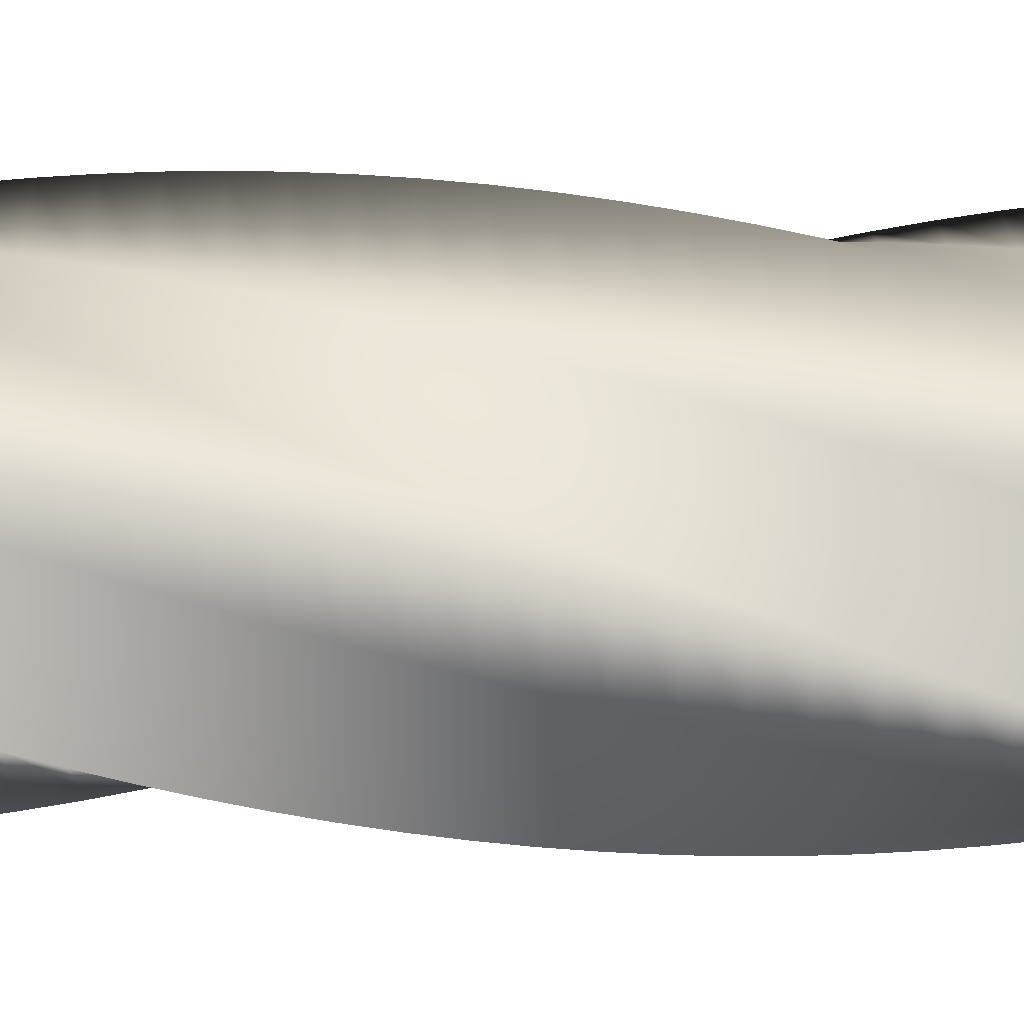
<metadata>
{"format":"obj","ext":"obj","renderer":"f3d","projection":"perspective","resolution":1024,"background":"white","views":[{"elev":-68.6,"azim":-91.6,"up":"+Z"}]}
</metadata>
<code>
v 77.91 0 -0.1176
v 50.98 0 -37.19
v 23.97 0 -74.14
v -19.62 0 -59.98
v -63.1 0 -45.7
v -63.1 0 0.1257
v -62.97 0 45.89
v -19.38 0 60.05
v 24.19 0 74.06
v 51.13 0 36.99
v 77.91 0 -0.1176
v 77.73 15 -5.294
v 48.27 15 -40.4
v 18.74 15 -75.37
v -23.75 15 -58.2
v -66.13 15 -40.93
v -62.93 15 4.786
v -59.6 15 50.43
v -15.13 15 61.52
v 29.31 15 72.46
v 53.59 15 33.59
v 77.73 15 -5.294
v 77.18 30 -10.44
v 45.34 30 -43.41
v 13.45 30 -76.24
v -27.74 30 -56.15
v -68.81 30 -35.96
v -62.43 30 9.423
v -55.93 30 54.72
v -10.8 30 62.68
v 34.3 30 70.49
v 55.81 30 30.03
v 77.18 30 -10.44
v 76.27 45 -15.54
v 42.21 45 -46.21
v 8.11 45 -76.73
v -31.58 45 -53.81
v -71.14 45 -30.81
v -61.62 45 14.01
v -51.97 45 58.75
v -6.389 45 63.54
v 39.14 45 68.19
v 57.78 45 26.32
v 76.27 45 -15.54
v 75.01 60 -20.57
v 38.9 60 -48.78
v 2.747 60 -76.85
v -35.25 60 -51.22
v -73.11 60 -25.52
v -60.48 60 18.54
v -47.73 60 62.49
v -1.931 60 64.09
v 43.81 60 65.55
v 59.49 60 22.49
v 75.01 60 -20.57
v 73.4 75 -25.49
v 35.41 75 -51.12
v -2.611 75 -76.59
v -38.72 75 -48.38
v -74.7 75 -20.09
v -59.03 75 22.97
v -43.25 75 65.93
v 2.554 75 64.33
v 48.29 75 62.59
v 60.92 75 18.54
v 73.4 75 -25.49
v 71.45 90 -30.29
v 31.77 90 -53.2
v -7.938 90 -75.97
v -41.99 90 -45.3
v -75.91 90 -14.58
v -57.27 90 27.29
v -38.53 90 69.04
v 7.044 90 64.25
v 52.55 90 59.33
v 62.07 90 14.51
v 71.45 90 -30.29
v 69.18 105 -34.94
v 27.99 105 -55.03
v -13.21 105 -74.97
v -45.04 105 -42
v -76.74 105 -8.986
v -55.22 105 31.48
v -33.61 105 71.82
v 11.52 105 63.86
v 56.57 105 55.78
v 62.94 105 10.4
v 69.18 105 -34.94
v 66.58 120 -39.42
v 24.09 120 -56.59
v -18.4 120 -73.61
v -47.85 120 -38.5
v -77.17 120 -3.353
v -52.88 120 35.51
v -28.51 120 74.25
v 15.95 120 63.16
v 60.33 120 51.96
v 63.53 120 6.242
v 66.58 120 -39.42
v 63.68 135 -43.71
v 20.09 135 -57.87
v -23.48 135 -71.89
v -50.41 135 -34.81
v -77.2 135 2.297
v -50.27 135 39.37
v -23.25 135 76.32
v 20.33 135 62.16
v 63.82 135 47.88
v 63.82 135 2.054
v 63.68 135 -43.71
v 60.48 150 -47.79
v 16.02 150 -58.88
v -28.42 150 -69.81
v -52.71 150 -30.95
v -76.84 150 7.936
v -47.39 150 43.04
v -17.86 150 78.01
v 24.63 150 60.84
v 67.01 150 43.57
v 63.81 150 -2.144
v 60.48 150 -47.79
v 57.01 165 -51.63
v 11.88 165 -59.59
v -33.22 165 -67.4
v -54.73 165 -26.94
v -76.09 165 13.54
v -44.26 165 46.5
v -12.37 165 79.33
v 28.82 165 59.24
v 69.89 165 39.05
v 63.52 165 -6.331
v 57.01 165 -51.63
v 53.28 180 -55.23
v 7.703 180 -60.02
v -37.83 180 -64.66
v -56.47 180 -22.8
v -74.96 180 19.07
v -40.9 180 49.73
v -6.796 180 80.26
v 32.89 180 57.34
v 72.46 180 34.34
v 62.93 180 -10.49
v 53.28 180 -55.23
v 49.31 195 -58.55
v 3.507 195 -60.15
v -42.24 195 -61.61
v -57.91 195 -18.54
v -73.43 195 24.51
v -37.32 195 52.73
v -1.171 195 80.79
v 36.82 195 55.17
v 74.69 195 29.46
v 62.05 195 -14.59
v 49.31 195 -58.55
v 45.11 210 -61.59
v -0.6877 210 -59.99
v -46.42 210 -58.25
v -59.05 210 -14.2
v -71.54 210 29.83
v -33.54 210 55.46
v 4.477 210 80.94
v 40.59 210 52.72
v 76.57 210 24.44
v 60.89 210 -18.63
v 45.11 210 -61.59
v 40.72 225 -64.32
v -4.861 225 -59.53
v -50.36 225 -54.61
v -59.89 225 -9.787
v -69.27 225 35.01
v -29.58 225 57.92
v 10.12 225 80.69
v 44.18 225 50.02
v 78.1 225 19.29
v 59.46 225 -22.57
v 40.72 225 -64.32
v 36.14 240 -66.75
v -8.993 240 -58.79
v -54.04 240 -50.71
v -60.42 240 -5.326
v -66.65 240 40.01
v -25.46 240 60.1
v 15.73 240 80.04
v 47.57 240 47.08
v 79.26 240 14.06
v 57.75 240 -26.4
v 36.14 240 -66.75
v 31.4 255 -68.85
v -13.06 255 -57.76
v -57.44 255 -46.56
v -60.63 255 -0.84
v -63.69 255 44.82
v -21.2 255 61.99
v 21.29 255 79.01
v 50.75 255 43.9
v 80.06 255 8.754
v 55.77 255 -30.11
v 31.4 255 -68.85
v 26.53 270 -70.61
v -17.05 270 -56.45
v -60.53 270 -42.18
v -60.53 270 3.65
v -60.4 270 49.42
v -16.81 270 63.58
v 26.76 270 77.59
v 53.69 270 40.51
v 80.48 270 3.407
v 53.55 270 -33.67
v 26.53 270 -70.61
v 21.55 285 -72.03
v -20.94 285 -54.87
v -63.32 285 -37.59
v -60.12 285 8.123
v -56.79 285 53.77
v -12.33 285 64.86
v 32.11 285 75.79
v 56.4 285 36.93
v 80.53 285 -1.957
v 51.08 285 -37.06
v 21.55 285 -72.03
v 16.49 300 -73.1
v -24.7 300 -53.01
v -65.78 300 -32.83
v -59.4 300 12.56
v -52.89 300 57.86
v -7.763 300 65.82
v 37.33 300 73.63
v 58.85 300 33.16
v 80.21 300 -7.311
v 48.38 300 -40.28
v 16.49 300 -73.1
v 11.36 315 -73.82
v -28.33 315 -50.9
v -67.9 315 -27.9
v -58.37 315 16.93
v -48.72 315 61.67
v -3.143 315 66.46
v 42.39 315 71.1
v 61.03 315 29.24
v 79.52 315 -12.63
v 45.46 315 -43.29
v 11.36 315 -73.82
v 6.188 330 -74.17
v -31.8 330 -48.54
v -69.67 330 -22.84
v -57.04 330 21.22
v -44.29 330 65.17
v 1.51 330 66.77
v 47.25 330 68.23
v 62.93 330 25.17
v 78.45 330 -17.89
v 42.34 330 -46.1
v 6.188 330 -74.17
v 1.009 345 -74.16
v -35.1 345 -45.95
v -71.08 345 -17.66
v -55.41 345 25.4
v -39.63 345 68.36
v 6.173 345 66.76
v 51.91 345 65.03
v 64.54 345 20.98
v 77.02 345 -23.06
v 39.03 345 -48.68
v 1.009 345 -74.16
v -4.158 360 -73.79
v -38.21 360 -43.13
v -72.13 360 -12.4
v -53.49 360 29.46
v -34.75 360 71.22
v 10.82 360 66.43
v 56.33 360 61.51
v 65.85 360 16.68
v 75.23 360 -28.11
v 35.55 360 -51.03
v -4.158 360 -73.79
v -9.285 375 -73.06
v -41.12 375 -40.1
v -72.81 375 -7.08
v -51.3 375 33.38
v -29.69 375 73.73
v 15.44 375 65.77
v 60.49 375 57.69
v 66.87 375 12.31
v 73.1 375 -33.04
v 31.91 375 -53.12
v -9.285 375 -73.06
v -14.35 390 -71.98
v -43.81 390 -36.87
v -73.12 390 -1.725
v -48.83 390 37.14
v -24.47 390 75.88
v 20 390 64.79
v 64.37 390 53.59
v 67.57 390 7.87
v 70.63 390 -37.8
v 28.14 390 -54.96
v -14.35 390 -71.98
v -19.33 405 -70.54
v -46.26 405 -33.47
v -73.05 405 3.639
v -46.12 405 40.71
v -19.1 405 77.66
v 24.48 405 63.5
v 67.97 405 49.22
v 67.97 405 3.396
v 67.83 405 -42.37
v 24.24 405 -56.53
v -19.33 405 -70.54
v -24.19 420 -68.76
v -48.48 420 -29.9
v -72.61 420 8.985
v -43.15 420 44.09
v -13.63 420 79.06
v 28.86 420 61.89
v 71.24 420 44.62
v 68.05 420 -1.095
v 64.72 420 -46.74
v 20.25 420 -57.83
v -24.19 420 -68.76
v -28.92 435 -66.65
v -50.43 435 -26.19
v -71.8 435 14.29
v -39.96 435 47.25
v -8.072 435 80.08
v 33.12 435 59.99
v 74.19 435 39.8
v 67.81 435 -5.58
v 61.31 435 -50.88
v 16.18 435 -58.84
v -28.92 435 -66.65
v -33.49 450 -64.21
v -52.13 450 -22.35
v -70.62 450 19.52
v -36.56 450 50.18
v -2.457 450 80.7
v 37.23 450 57.79
v 76.8 450 34.79
v 67.27 450 -10.04
v 57.62 450 -54.78
v 12.04 450 -59.57
v -33.49 450 -64.21
v -37.88 465 -61.46
v -53.55 465 -18.4
v -69.07 465 24.66
v -32.96 465 52.87
v 3.188 465 80.94
v 41.18 465 55.31
v 79.05 465 29.61
v 66.41 465 -14.45
v 53.67 465 -58.4
v 7.866 465 -60
v -37.88 465 -61.46
v -42.06 480 -58.41
v -54.69 480 -14.36
v -67.18 480 29.67
v -29.18 480 55.3
v 8.836 480 80.78
v 44.95 480 52.56
v 80.93 480 24.28
v 65.25 480 -18.79
v 49.47 480 -61.75
v 3.671 480 -60.15
v -42.06 480 -58.41
v -46.03 495 -55.08
v -55.55 495 -10.25
v -64.93 495 34.55
v -25.25 495 57.46
v 14.46 495 80.22
v 48.51 495 49.56
v 82.43 495 18.83
v 63.79 495 -23.03
v 45.05 495 -64.79
v -0.5241 495 -60
v -46.03 495 -55.08
v -49.75 510 -51.47
v -56.12 510 -6.09
v -62.36 510 39.25
v -21.17 510 59.34
v 20.03 510 79.28
v 51.86 510 46.31
v 83.56 510 13.29
v 62.04 510 -27.17
v 40.43 510 -67.51
v -4.699 510 -59.56
v -49.75 510 -51.47
v -53.21 525 -47.62
v -56.4 525 -1.902
v -59.46 525 43.76
v -16.97 525 60.93
v 25.52 525 77.95
v 54.98 525 42.84
v 84.29 525 7.693
v 60 525 -31.17
v 35.63 525 -69.91
v -8.832 525 -58.82
v -53.21 525 -47.62
v -56.39 540 -43.53
v -56.39 540 2.296
v -56.25 540 48.06
v -12.67 540 62.22
v 30.9 540 76.24
v 57.84 540 39.16
v 84.63 540 2.053
v 57.69 540 -35.02
v 30.68 540 -71.97
v -12.9 540 -57.81
v -56.39 540 -43.53
v -59.28 555 -39.23
v -56.08 555 6.483
v -52.75 555 52.13
v -8.285 555 63.22
v 36.16 555 74.15
v 60.44 555 35.29
v 84.58 555 -3.597
v 55.12 555 -38.7
v 25.59 555 -73.67
v -16.9 555 -56.51
v -59.28 555 -39.23
v -61.86 570 -34.74
v -55.48 570 10.64
v -48.98 570 55.94
v -3.845 570 63.9
v 41.25 570 71.71
v 62.76 570 31.25
v 84.13 570 -9.229
v 52.29 570 -42.19
v 20.4 570 -75.02
v -20.79 570 -54.93
v -61.86 570 -34.74
v -64.12 585 -30.08
v -54.6 585 14.74
v -44.95 585 59.48
v 0.6308 585 64.27
v 46.16 585 68.92
v 64.8 585 27.05
v 83.29 585 -14.82
v 49.23 585 -45.48
v 15.13 585 -76
v -24.56 585 -53.09
v -64.12 585 -30.08
v -66.06 600 -25.28
v -53.43 600 18.77
v -40.68 600 62.73
v 5.122 600 64.33
v 50.87 600 65.79
v 66.54 600 22.72
v 82.06 600 -20.33
v 45.95 600 -48.55
v 9.8 600 -76.61
v -28.19 600 -50.99
v -66.06 600 -25.28
v -67.65 615 -20.35
v -51.98 615 22.71
v -36.19 615 65.67
v 9.606 615 64.07
v 55.34 615 62.34
v 67.97 615 18.28
v 80.45 615 -25.75
v 42.46 615 -51.37
v 4.442 615 -76.85
v -31.67 615 -48.64
v -67.65 615 -20.35
v -68.9 630 -15.32
v -50.26 630 26.54
v -31.51 630 68.3
v 14.06 630 63.5
v 59.56 630 58.58
v 69.09 630 13.76
v 78.47 630 -31.04
v 38.78 630 -53.95
v -0.9207 630 -76.72
v -34.98 630 -46.05
v -68.9 630 -15.32
v -69.79 645 -10.22
v -48.27 645 30.24
v -26.66 645 70.59
v 18.47 645 62.63
v 63.51 645 54.54
v 69.89 645 9.163
v 76.12 645 -36.18
v 34.93 645 -56.27
v -6.26 645 -76.21
v -38.09 645 -43.24
v -69.79 645 -10.22
v -70.32 660 -5.07
v -46.04 660 33.79
v -21.67 660 72.53
v 22.8 660 61.45
v 67.17 660 50.24
v 70.37 660 4.524
v 73.42 660 -41.14
v 30.93 660 -58.31
v -11.55 660 -75.32
v -41.01 660 -40.22
v -70.32 660 -5.07
v -70.49 675 0.1064
v -43.56 675 37.18
v -16.54 675 74.13
v 27.04 675 59.96
v 70.52 675 45.69
v 70.52 675 -0.1369
v 70.39 675 -45.9
v 26.8 675 -60.06
v -16.77 675 -74.08
v -43.71 675 -37
v -70.49 675 0.1064
v -70.31 690 5.282
v -40.85 690 40.39
v -11.32 690 75.36
v 31.17 690 58.19
v 73.55 690 40.92
v 70.35 690 -4.797
v 67.02 690 -50.44
v 22.56 690 -61.53
v -21.89 690 -72.47
v -46.17 690 -33.6
v -70.31 690 5.282
v -69.76 705 10.43
v -37.92 705 43.4
v -6.03 705 76.22
v 35.16 705 56.13
v 76.23 705 35.95
v 69.86 705 -9.434
v 63.35 705 -54.74
v 18.22 705 -62.69
v -26.88 705 -70.51
v -48.39 705 -30.04
v -69.76 705 10.43
v -68.85 720 15.53
v -34.79 720 46.2
v -0.6892 720 76.72
v 39 720 53.8
v 78.56 720 30.8
v 69.04 720 -14.03
v 59.39 720 -58.76
v 13.81 720 -63.55
v -31.72 720 -68.2
v -50.36 720 -26.33
v -68.85 720 15.53
v -67.59 735 20.56
v -31.48 735 48.77
v 4.673 735 76.84
v 42.67 735 51.21
v 80.53 735 25.5
v 67.9 735 -18.55
v 55.15 735 -62.5
v 9.352 735 -64.1
v -36.39 735 -65.56
v -52.07 735 -22.5
v -67.59 735 20.56
v -65.98 750 25.48
v -27.99 750 51.11
v 10.03 750 76.58
v 46.14 750 48.37
v 82.12 750 20.08
v 66.45 750 -22.98
v 50.67 750 -65.94
v 4.867 750 -64.34
v -40.87 750 -62.6
v -53.5 750 -18.55
v -65.98 750 25.48
v -64.03 765 30.28
v -24.35 765 53.19
v 15.36 765 75.96
v 49.42 765 45.29
v 83.33 765 14.56
v 64.69 765 -27.3
v 45.95 765 -69.05
v 0.3763 765 -64.26
v -45.13 765 -59.34
v -54.65 765 -14.52
v -64.03 765 30.28
v -61.76 780 34.93
v -20.57 780 55.02
v 20.63 780 74.96
v 52.46 780 41.99
v 84.16 780 8.975
v 62.64 780 -31.49
v 41.03 780 -71.83
v -4.098 780 -63.88
v -49.15 780 -55.79
v -55.52 780 -10.41
v -61.76 780 34.93
v -59.16 795 39.41
v -16.67 795 56.58
v 25.82 795 73.6
v 55.27 795 38.49
v 84.59 795 3.341
v 60.3 795 -35.52
v 35.93 795 -74.26
v -8.534 795 -63.17
v -52.91 795 -51.97
v -56.1 795 -6.253
v -59.16 795 39.41
v -56.26 810 43.7
v -12.67 810 57.86
v 30.9 810 71.87
v 57.83 810 34.8
v 84.62 810 -2.308
v 57.69 810 -39.38
v 30.67 810 -76.33
v -12.91 810 -62.17
v -56.39 810 -47.89
v -56.39 810 -2.065
v -56.26 810 43.7
v -53.06 825 47.78
v -8.595 825 58.86
v 35.85 825 69.8
v 60.13 825 30.94
v 84.27 825 -7.947
v 54.81 825 -43.05
v 25.28 825 -78.02
v -17.21 825 -60.86
v -59.59 825 -43.58
v -56.39 825 2.132
v -53.06 825 47.78
v -53.06 825 47.78
v -8.595 825 58.86
v 35.85 825 69.8
v 60.13 825 30.94
v 84.27 825 -7.947
v 54.81 825 -43.05
v 25.28 825 -78.02
v -17.21 825 -60.86
v -59.59 825 -43.58
v -56.39 825 2.132
v 77.91 0 -0.1176
v 51.13 0 36.99
v 24.19 0 74.06
v -19.38 0 60.05
v -62.97 0 45.89
v -63.1 0 0.1257
v -63.1 0 -45.7
v -19.62 0 -59.98
v 23.97 0 -74.14
v 50.98 0 -37.19
f 24 23 12 13
f 25 24 13 14
f 26 25 14 15
f 27 26 15 16
f 28 27 16 17
f 29 28 17 18
f 30 29 18 19
f 31 30 19 20
f 32 31 20 21
f 33 32 21 22
f 35 34 23 24
f 36 35 24 25
f 37 36 25 26
f 38 37 26 27
f 39 38 27 28
f 40 39 28 29
f 41 40 29 30
f 42 41 30 31
f 43 42 31 32
f 44 43 32 33
f 46 45 34 35
f 47 46 35 36
f 48 47 36 37
f 49 48 37 38
f 50 49 38 39
f 51 50 39 40
f 52 51 40 41
f 53 52 41 42
f 54 53 42 43
f 55 54 43 44
f 57 56 45 46
f 58 57 46 47
f 59 58 47 48
f 60 59 48 49
f 61 60 49 50
f 62 61 50 51
f 63 62 51 52
f 64 63 52 53
f 65 64 53 54
f 66 65 54 55
f 68 67 56 57
f 69 68 57 58
f 70 69 58 59
f 71 70 59 60
f 72 71 60 61
f 73 72 61 62
f 74 73 62 63
f 75 74 63 64
f 76 75 64 65
f 77 76 65 66
f 79 78 67 68
f 80 79 68 69
f 81 80 69 70
f 82 81 70 71
f 83 82 71 72
f 84 83 72 73
f 85 84 73 74
f 86 85 74 75
f 87 86 75 76
f 88 87 76 77
f 90 89 78 79
f 91 90 79 80
f 92 91 80 81
f 93 92 81 82
f 94 93 82 83
f 95 94 83 84
f 96 95 84 85
f 97 96 85 86
f 98 97 86 87
f 99 98 87 88
f 101 100 89 90
f 102 101 90 91
f 103 102 91 92
f 104 103 92 93
f 105 104 93 94
f 106 105 94 95
f 107 106 95 96
f 108 107 96 97
f 109 108 97 98
f 110 109 98 99
f 112 111 100 101
f 113 112 101 102
f 114 113 102 103
f 115 114 103 104
f 116 115 104 105
f 117 116 105 106
f 118 117 106 107
f 119 118 107 108
f 120 119 108 109
f 121 120 109 110
f 123 122 111 112
f 124 123 112 113
f 125 124 113 114
f 126 125 114 115
f 127 126 115 116
f 128 127 116 117
f 129 128 117 118
f 130 129 118 119
f 131 130 119 120
f 132 131 120 121
f 134 133 122 123
f 135 134 123 124
f 136 135 124 125
f 137 136 125 126
f 138 137 126 127
f 139 138 127 128
f 140 139 128 129
f 141 140 129 130
f 142 141 130 131
f 143 142 131 132
f 145 144 133 134
f 146 145 134 135
f 147 146 135 136
f 148 147 136 137
f 149 148 137 138
f 150 149 138 139
f 151 150 139 140
f 152 151 140 141
f 153 152 141 142
f 154 153 142 143
f 156 155 144 145
f 157 156 145 146
f 158 157 146 147
f 159 158 147 148
f 160 159 148 149
f 161 160 149 150
f 162 161 150 151
f 163 162 151 152
f 164 163 152 153
f 165 164 153 154
f 167 166 155 156
f 168 167 156 157
f 169 168 157 158
f 170 169 158 159
f 171 170 159 160
f 172 171 160 161
f 173 172 161 162
f 174 173 162 163
f 175 174 163 164
f 176 175 164 165
f 178 177 166 167
f 179 178 167 168
f 180 179 168 169
f 181 180 169 170
f 182 181 170 171
f 183 182 171 172
f 184 183 172 173
f 185 184 173 174
f 186 185 174 175
f 187 186 175 176
f 189 188 177 178
f 190 189 178 179
f 191 190 179 180
f 192 191 180 181
f 193 192 181 182
f 194 193 182 183
f 195 194 183 184
f 196 195 184 185
f 197 196 185 186
f 198 197 186 187
f 200 199 188 189
f 201 200 189 190
f 202 201 190 191
f 203 202 191 192
f 204 203 192 193
f 205 204 193 194
f 206 205 194 195
f 207 206 195 196
f 208 207 196 197
f 209 208 197 198
f 211 210 199 200
f 212 211 200 201
f 213 212 201 202
f 214 213 202 203
f 215 214 203 204
f 216 215 204 205
f 217 216 205 206
f 218 217 206 207
f 219 218 207 208
f 220 219 208 209
f 222 221 210 211
f 223 222 211 212
f 224 223 212 213
f 225 224 213 214
f 226 225 214 215
f 227 226 215 216
f 228 227 216 217
f 229 228 217 218
f 230 229 218 219
f 231 230 219 220
f 233 232 221 222
f 234 233 222 223
f 235 234 223 224
f 236 235 224 225
f 237 236 225 226
f 238 237 226 227
f 239 238 227 228
f 240 239 228 229
f 241 240 229 230
f 242 241 230 231
f 244 243 232 233
f 245 244 233 234
f 246 245 234 235
f 247 246 235 236
f 248 247 236 237
f 249 248 237 238
f 250 249 238 239
f 251 250 239 240
f 252 251 240 241
f 253 252 241 242
f 255 254 243 244
f 256 255 244 245
f 257 256 245 246
f 258 257 246 247
f 259 258 247 248
f 260 259 248 249
f 261 260 249 250
f 262 261 250 251
f 263 262 251 252
f 264 263 252 253
f 266 265 254 255
f 267 266 255 256
f 268 267 256 257
f 269 268 257 258
f 270 269 258 259
f 271 270 259 260
f 272 271 260 261
f 273 272 261 262
f 274 273 262 263
f 275 274 263 264
f 277 276 265 266
f 278 277 266 267
f 279 278 267 268
f 280 279 268 269
f 281 280 269 270
f 282 281 270 271
f 283 282 271 272
f 284 283 272 273
f 285 284 273 274
f 286 285 274 275
f 288 287 276 277
f 289 288 277 278
f 290 289 278 279
f 291 290 279 280
f 292 291 280 281
f 293 292 281 282
f 294 293 282 283
f 295 294 283 284
f 296 295 284 285
f 297 296 285 286
f 299 298 287 288
f 300 299 288 289
f 301 300 289 290
f 302 301 290 291
f 303 302 291 292
f 304 303 292 293
f 305 304 293 294
f 306 305 294 295
f 307 306 295 296
f 308 307 296 297
f 310 309 298 299
f 311 310 299 300
f 312 311 300 301
f 313 312 301 302
f 314 313 302 303
f 315 314 303 304
f 316 315 304 305
f 317 316 305 306
f 318 317 306 307
f 319 318 307 308
f 321 320 309 310
f 322 321 310 311
f 323 322 311 312
f 324 323 312 313
f 325 324 313 314
f 326 325 314 315
f 327 326 315 316
f 328 327 316 317
f 329 328 317 318
f 330 329 318 319
f 332 331 320 321
f 333 332 321 322
f 334 333 322 323
f 335 334 323 324
f 336 335 324 325
f 337 336 325 326
f 338 337 326 327
f 339 338 327 328
f 340 339 328 329
f 341 340 329 330
f 343 342 331 332
f 344 343 332 333
f 345 344 333 334
f 346 345 334 335
f 347 346 335 336
f 348 347 336 337
f 349 348 337 338
f 350 349 338 339
f 351 350 339 340
f 352 351 340 341
f 354 353 342 343
f 355 354 343 344
f 356 355 344 345
f 357 356 345 346
f 358 357 346 347
f 359 358 347 348
f 360 359 348 349
f 361 360 349 350
f 362 361 350 351
f 363 362 351 352
f 365 364 353 354
f 366 365 354 355
f 367 366 355 356
f 368 367 356 357
f 369 368 357 358
f 370 369 358 359
f 371 370 359 360
f 372 371 360 361
f 373 372 361 362
f 374 373 362 363
f 376 375 364 365
f 377 376 365 366
f 378 377 366 367
f 379 378 367 368
f 380 379 368 369
f 381 380 369 370
f 382 381 370 371
f 383 382 371 372
f 384 383 372 373
f 385 384 373 374
f 387 386 375 376
f 388 387 376 377
f 389 388 377 378
f 390 389 378 379
f 391 390 379 380
f 392 391 380 381
f 393 392 381 382
f 394 393 382 383
f 395 394 383 384
f 396 395 384 385
f 398 397 386 387
f 399 398 387 388
f 400 399 388 389
f 401 400 389 390
f 402 401 390 391
f 403 402 391 392
f 404 403 392 393
f 405 404 393 394
f 406 405 394 395
f 407 406 395 396
f 409 408 397 398
f 410 409 398 399
f 411 410 399 400
f 412 411 400 401
f 413 412 401 402
f 414 413 402 403
f 415 414 403 404
f 416 415 404 405
f 417 416 405 406
f 418 417 406 407
f 420 419 408 409
f 421 420 409 410
f 422 421 410 411
f 423 422 411 412
f 424 423 412 413
f 425 424 413 414
f 426 425 414 415
f 427 426 415 416
f 428 427 416 417
f 429 428 417 418
f 431 430 419 420
f 432 431 420 421
f 433 432 421 422
f 434 433 422 423
f 435 434 423 424
f 436 435 424 425
f 437 436 425 426
f 438 437 426 427
f 439 438 427 428
f 440 439 428 429
f 442 441 430 431
f 443 442 431 432
f 444 443 432 433
f 445 444 433 434
f 446 445 434 435
f 447 446 435 436
f 448 447 436 437
f 449 448 437 438
f 450 449 438 439
f 451 450 439 440
f 453 452 441 442
f 454 453 442 443
f 455 454 443 444
f 456 455 444 445
f 457 456 445 446
f 458 457 446 447
f 459 458 447 448
f 460 459 448 449
f 461 460 449 450
f 462 461 450 451
f 464 463 452 453
f 465 464 453 454
f 466 465 454 455
f 467 466 455 456
f 468 467 456 457
f 469 468 457 458
f 470 469 458 459
f 471 470 459 460
f 472 471 460 461
f 473 472 461 462
f 475 474 463 464
f 476 475 464 465
f 477 476 465 466
f 478 477 466 467
f 479 478 467 468
f 480 479 468 469
f 481 480 469 470
f 482 481 470 471
f 483 482 471 472
f 484 483 472 473
f 486 485 474 475
f 487 486 475 476
f 488 487 476 477
f 489 488 477 478
f 490 489 478 479
f 491 490 479 480
f 492 491 480 481
f 493 492 481 482
f 494 493 482 483
f 495 494 483 484
f 497 496 485 486
f 498 497 486 487
f 499 498 487 488
f 500 499 488 489
f 501 500 489 490
f 502 501 490 491
f 503 502 491 492
f 504 503 492 493
f 505 504 493 494
f 506 505 494 495
f 508 507 496 497
f 509 508 497 498
f 510 509 498 499
f 511 510 499 500
f 512 511 500 501
f 513 512 501 502
f 514 513 502 503
f 515 514 503 504
f 516 515 504 505
f 517 516 505 506
f 519 518 507 508
f 520 519 508 509
f 521 520 509 510
f 522 521 510 511
f 523 522 511 512
f 524 523 512 513
f 525 524 513 514
f 526 525 514 515
f 527 526 515 516
f 528 527 516 517
f 530 529 518 519
f 531 530 519 520
f 532 531 520 521
f 533 532 521 522
f 534 533 522 523
f 535 534 523 524
f 536 535 524 525
f 537 536 525 526
f 538 537 526 527
f 539 538 527 528
f 541 540 529 530
f 542 541 530 531
f 543 542 531 532
f 544 543 532 533
f 545 544 533 534
f 546 545 534 535
f 547 546 535 536
f 548 547 536 537
f 549 548 537 538
f 550 549 538 539
f 552 551 540 541
f 553 552 541 542
f 554 553 542 543
f 555 554 543 544
f 556 555 544 545
f 557 556 545 546
f 558 557 546 547
f 559 558 547 548
f 560 559 548 549
f 561 560 549 550
f 563 562 551 552
f 564 563 552 553
f 565 564 553 554
f 566 565 554 555
f 567 566 555 556
f 568 567 556 557
f 569 568 557 558
f 570 569 558 559
f 571 570 559 560
f 572 571 560 561
f 574 573 562 563
f 575 574 563 564
f 576 575 564 565
f 577 576 565 566
f 578 577 566 567
f 579 578 567 568
f 580 579 568 569
f 581 580 569 570
f 582 581 570 571
f 583 582 571 572
f 585 584 573 574
f 586 585 574 575
f 587 586 575 576
f 588 587 576 577
f 589 588 577 578
f 590 589 578 579
f 591 590 579 580
f 592 591 580 581
f 593 592 581 582
f 594 593 582 583
f 596 595 584 585
f 597 596 585 586
f 598 597 586 587
f 599 598 587 588
f 600 599 588 589
f 601 600 589 590
f 602 601 590 591
f 603 602 591 592
f 604 603 592 593
f 605 604 593 594
f 2 13 12 1
f 4 15 14 3
f 5 16 15 4
f 3 14 13 2
f 6 17 16 5
f 8 19 18 7
f 10 21 20 9
f 11 22 21 10
f 9 20 19 8
f 17 6 7 18
f 596 607 606 595
f 598 609 608 597
f 599 610 609 598
f 597 608 607 596
f 600 611 610 599
f 602 613 612 601
f 604 615 614 603
f 605 616 615 604
f 603 614 613 602
f 611 600 601 612
f 618 622 626
f 617 618 626
f 624 625 626
f 620 618 619
f 622 620 621
f 623 624 622
f 622 624 626
f 620 622 618
f 632 633 634
f 631 632 630
f 634 630 632
f 630 634 636
f 636 628 630
f 630 628 629
f 627 628 636
f 635 636 634

</code>
